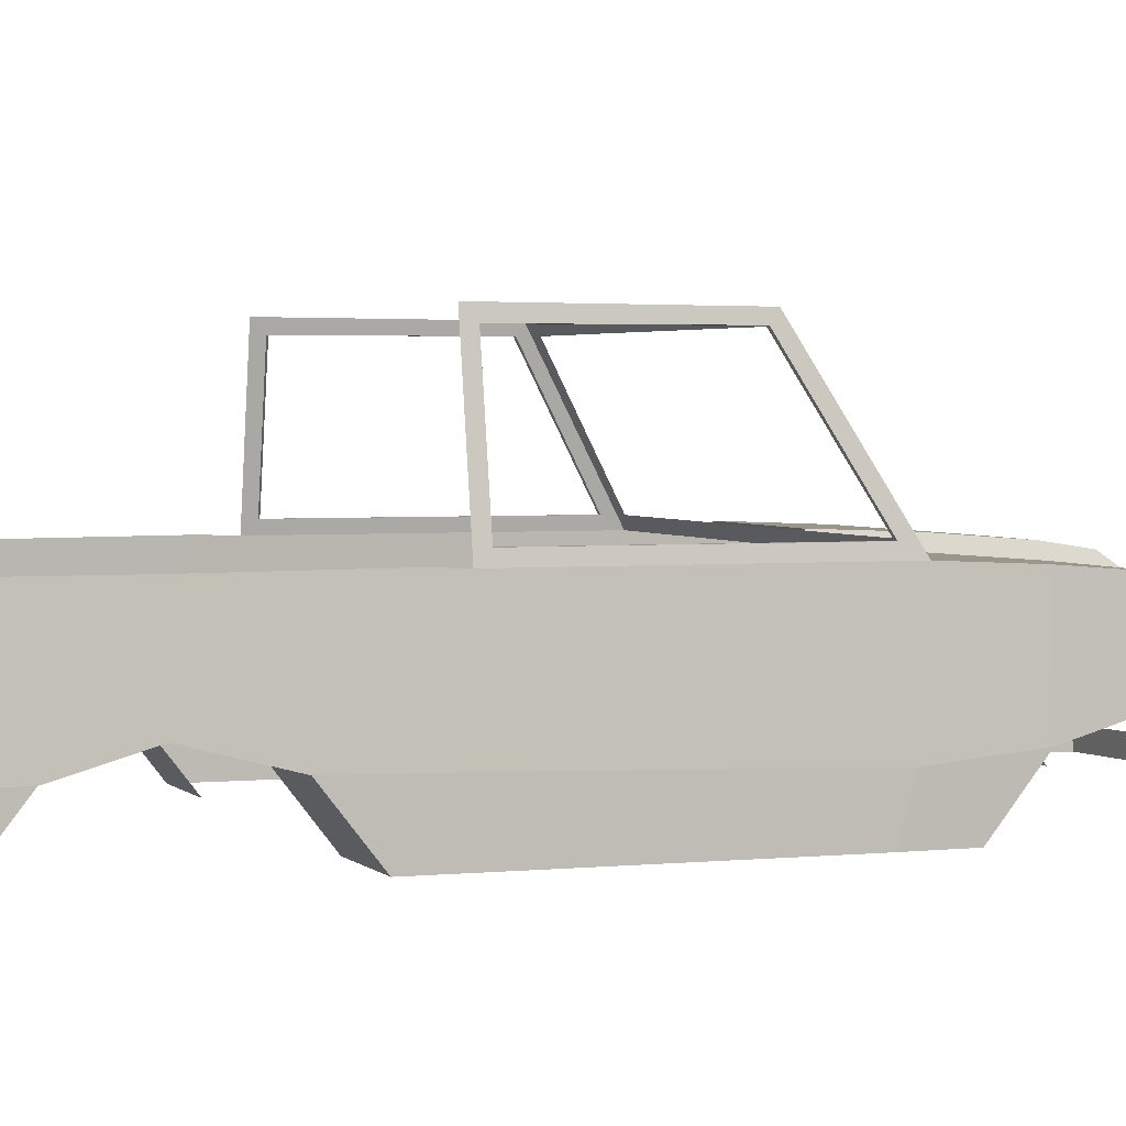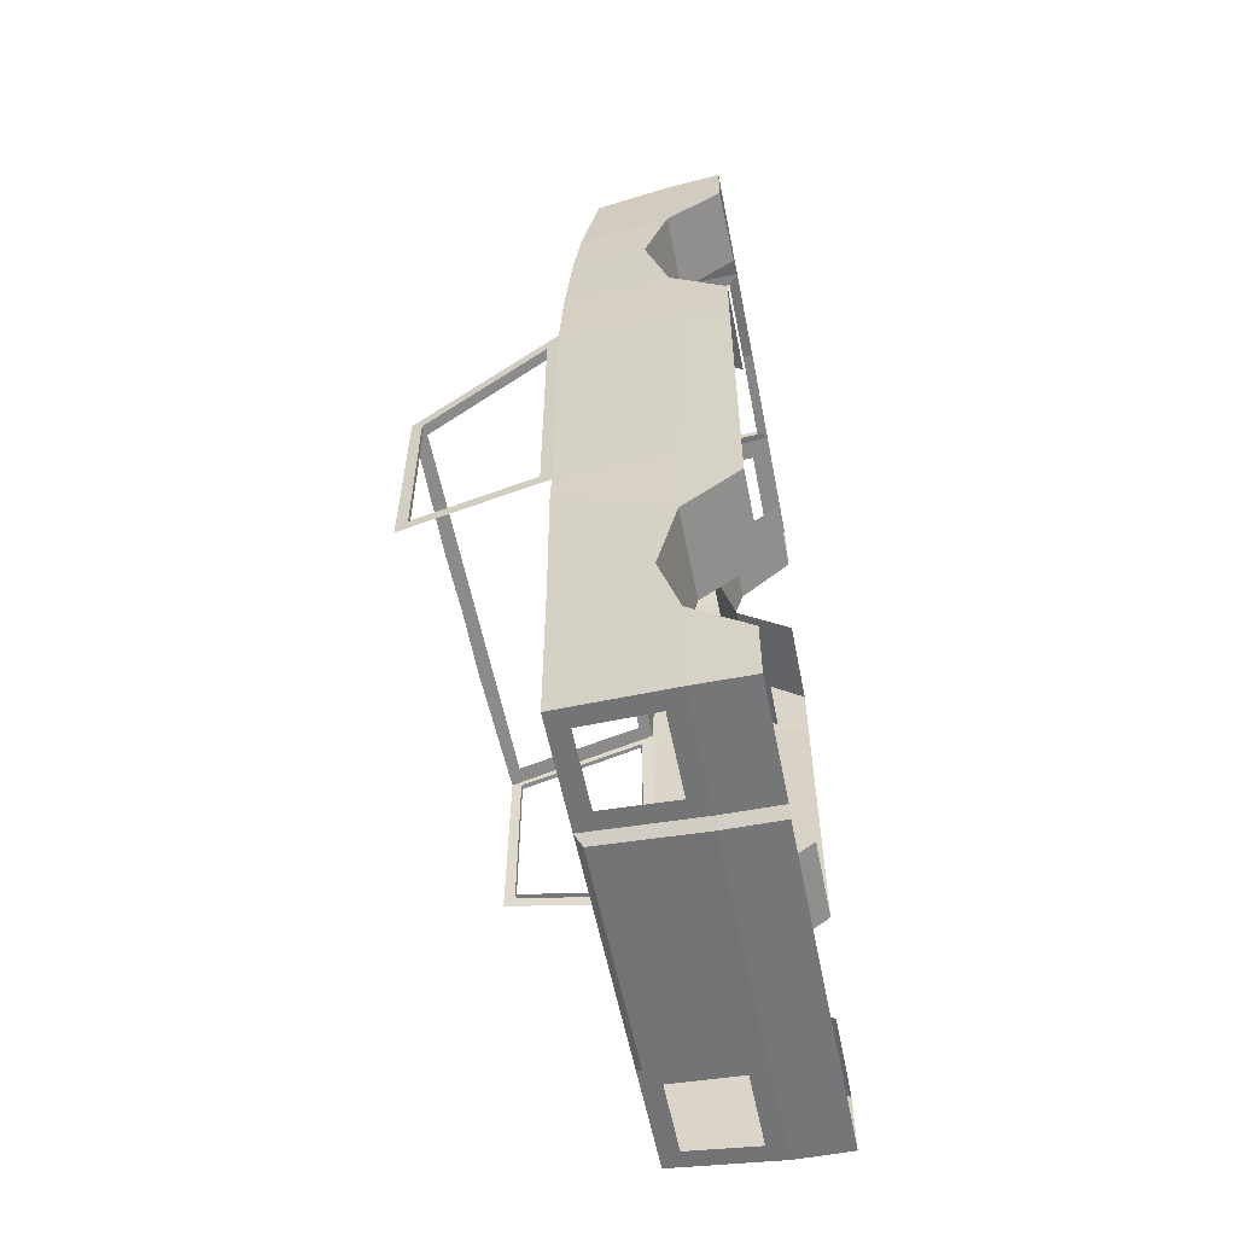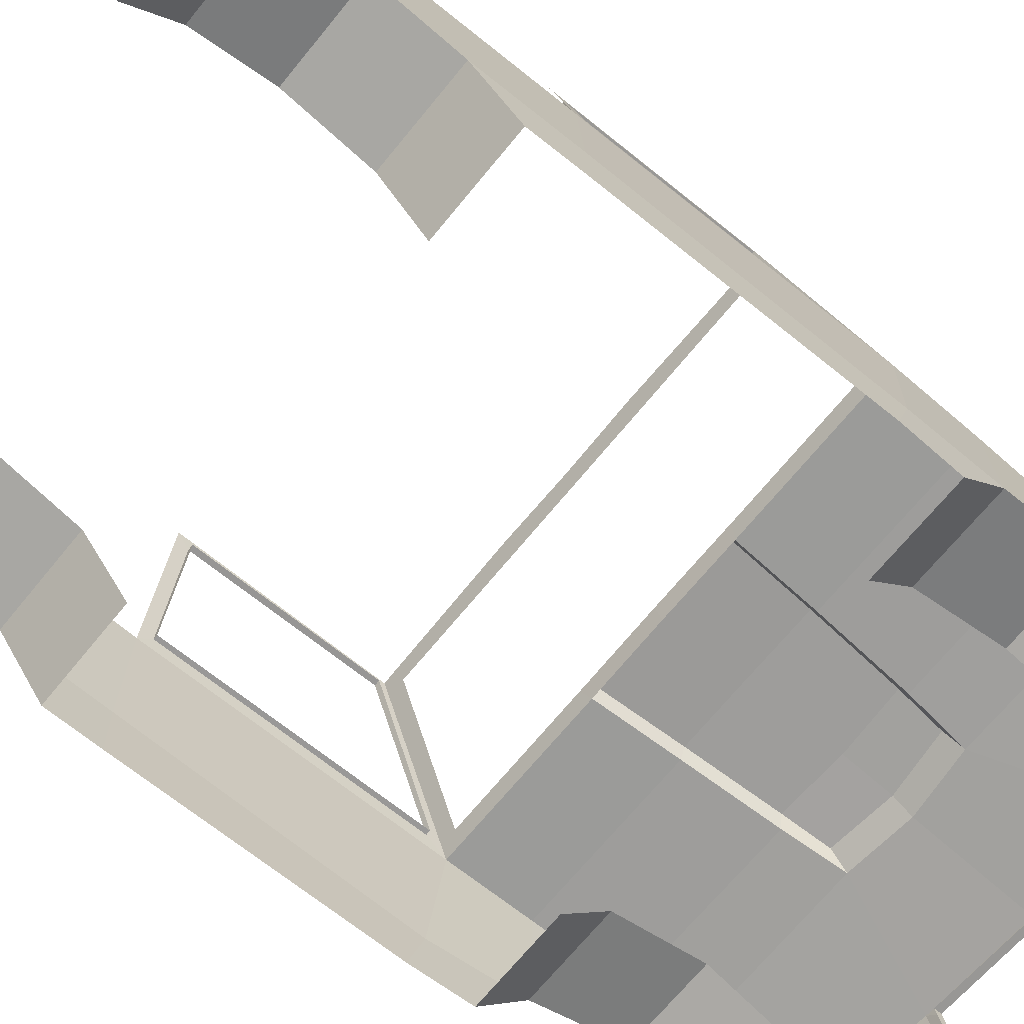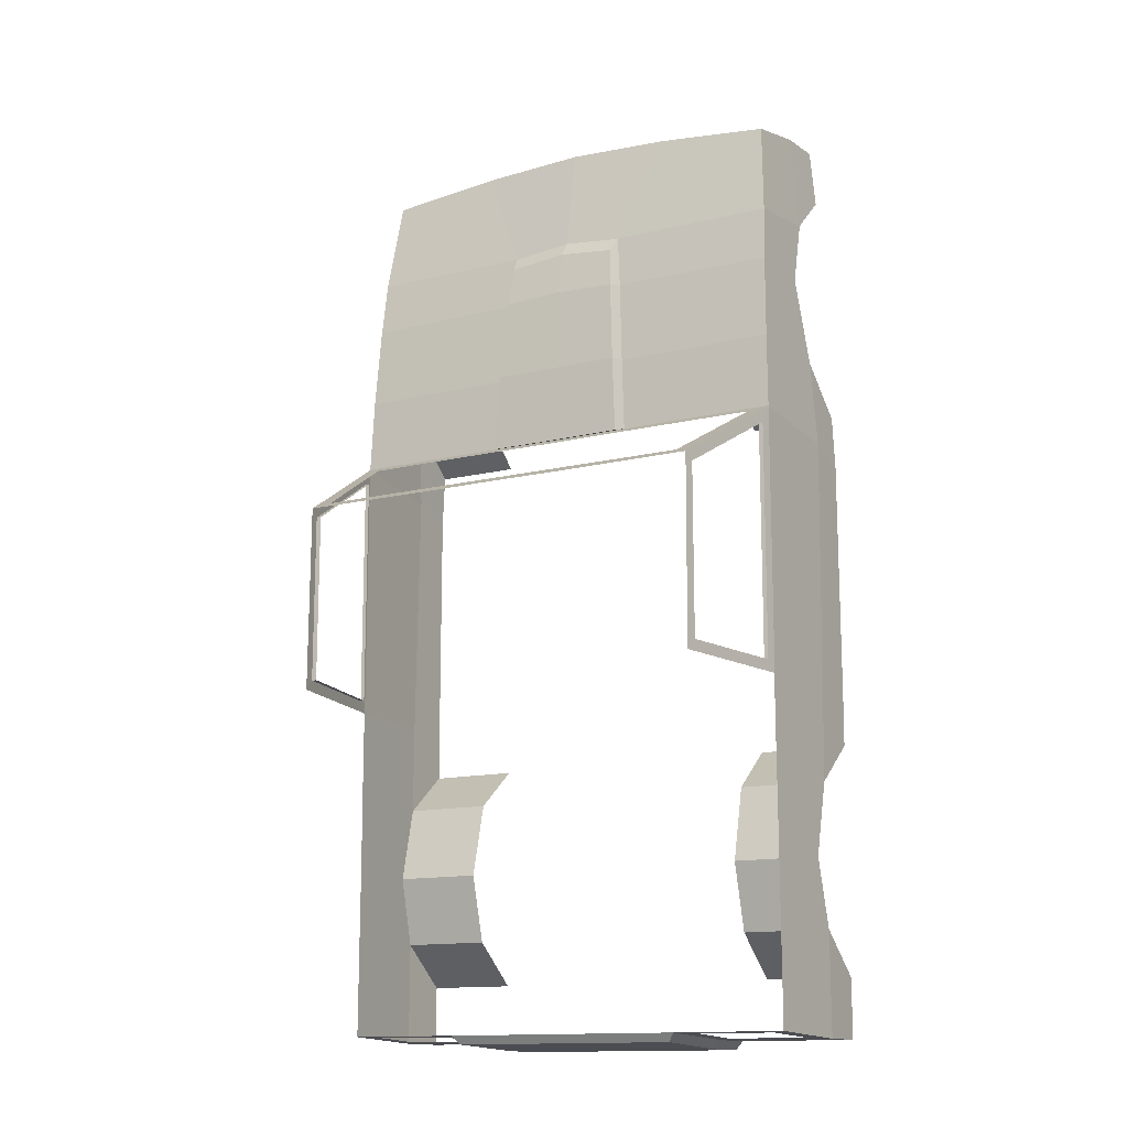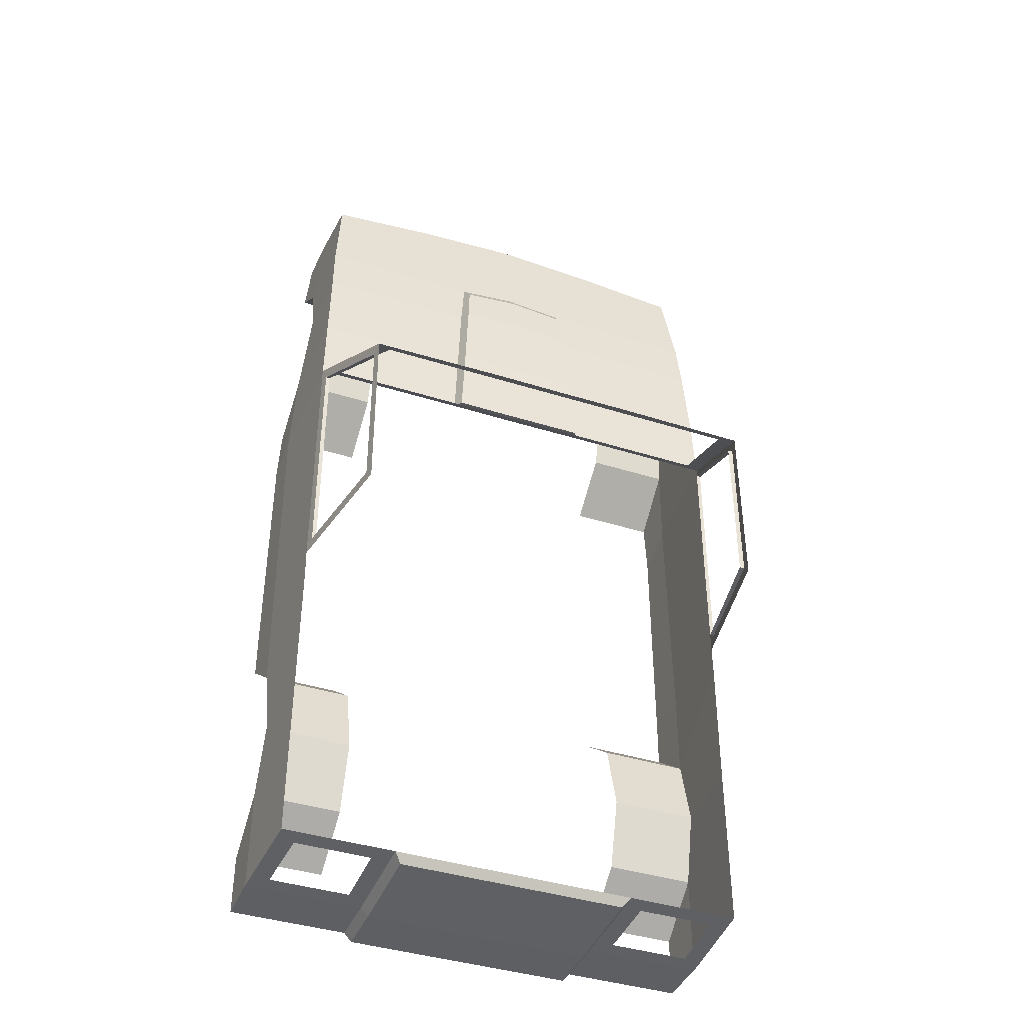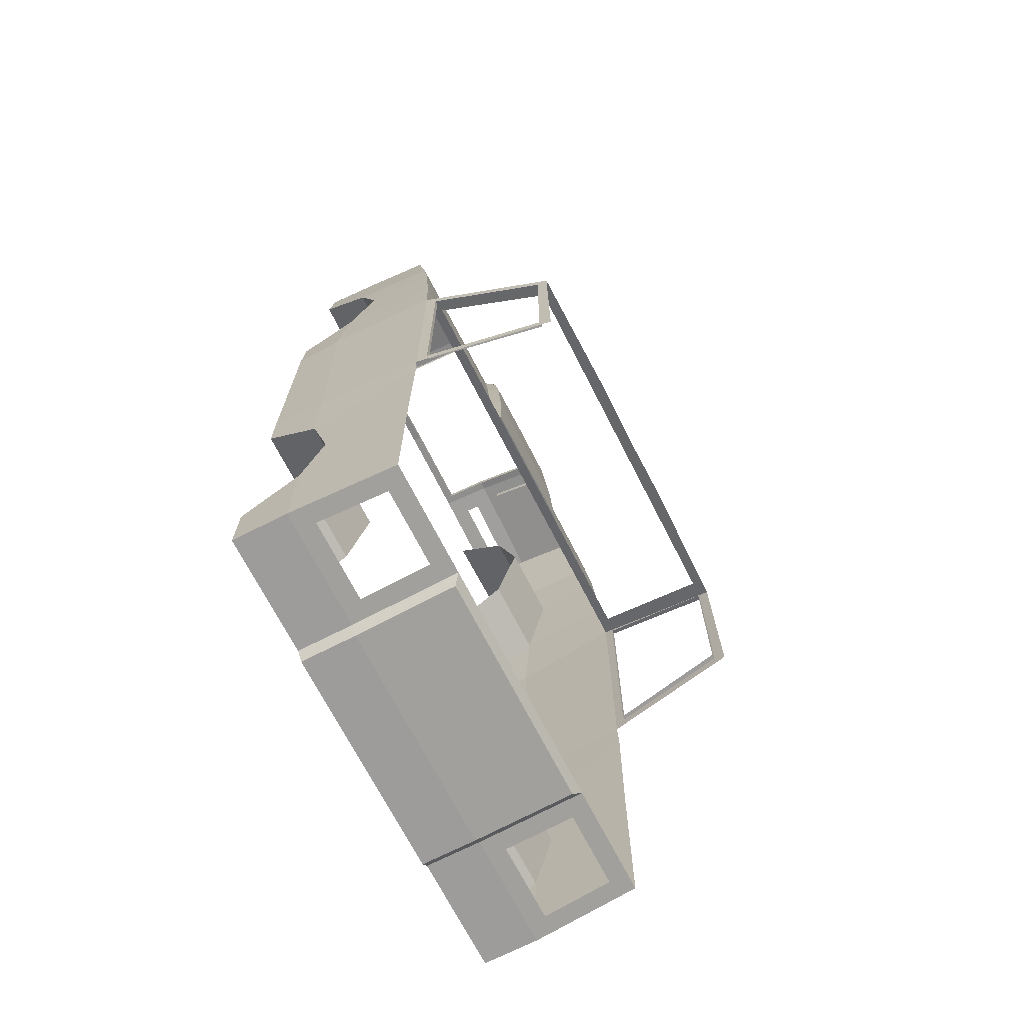
<metadata>
{"format":"obj","ext":"obj","renderer":"f3d","projection":"perspective","resolution":1024,"background":"white","views":[{"elev":2.7,"azim":-110.3,"up":"+Y"},{"elev":-56.8,"azim":-78.8,"up":"+Z"},{"elev":-68.2,"azim":-129.0,"up":"+Y"},{"elev":-14.0,"azim":-151.5,"up":"+Z"},{"elev":-40.8,"azim":158.8,"up":"+Z"},{"elev":-70.2,"azim":117.1,"up":"+Z"}]}
</metadata>
<code>
o Cube.001
v 0.2867 1.006 0.01236
v 0.3036 0.4293 0.3445
v 0.6076 0.09649 0.9923
v 0.288 0.4154 0.6499
v 0.6077 0.001011 0.6492
v 0.6077 0.00093 -1.689
v 0.2672 0.3885 0.9966
v 0.6077 0.00093 -1.107
v 0.6079 0.000923 1.273
v 0.2467 0.3626 1.219
v 0.9723 -0.03147 0.3033
v 0.8528 0.9545 -0.0111
v 0.9395 0.4735 0.2645
v 0.9398 0.4151 0.6495
v 0.8533 0.9545 -0.693
v 0.9392 0.4734 -0.693
v 0.9713 -0.004749 -0.7415
v 0.9696 0.000917 -1.689
v 0.9312 0.000933 1.273
v 0.9202 0.3604 1.22
v 0.9595 0.001205 0.6496
v 0.9686 0.000951 -1.107
v 0.9283 0.3881 0.9918
v 0.9408 0.09647 0.9923
v 0.6077 0.08059 -1.412
v 0.9645 0.08061 -1.412
v 0.8459 0.9962 0.01711
v 0.9471 0.4292 0.3437
v 0.8455 1.002 -0.7392
v 0.9465 0.4293 -0.7395
v 0.2861 0.9543 0.04222
v 0.3241 0.4737 0.318
v 0.876 0.4737 0.3177
v 0.7862 0.9542 0.04194
v 0.9467 0.4293 -1.823
v 0.946 0.4293 -1.412
v 0.9457 0.4337 -0.8541
v 0.8326 0.9543 -0.01103
v 0.9225 0.4736 0.2644
v 0.8326 0.9543 -0.693
v 0.9225 0.4736 -0.693
v 0.4774 0.2369 1.667
v 0.8358 0.2409 1.629
v 0.4939 -0.2208 -2.107
v 0.6077 -0.2208 0.4699
v 0.6077 -0.2208 -1.863
v 0.6077 -0.2208 -0.9342
v 0.6083 -0.2253 1.465
v 0.9737 -0.2207 0.2469
v 0.9699 -0.2208 -2.107
v 0.9745 -0.2207 -0.7392
v 0.9639 -0.2208 0.4704
v 0.9699 -0.2208 -1.863
v 0.9733 -0.2208 -0.9342
v 0.9217 -0.2208 1.46
v 0.3754 0.2472 1.669
v 0.3718 0.003151 1.728
v 0.3701 -0.1801 1.746
v 0.3754 0.2472 1.641
v 0.3718 0.003093 1.701
v 0.3701 -0.1801 1.718
v 0.8379 0.0489 1.676
v 0.474 0.05487 1.712
v 0.2852 0.4775 0.3292
v 0.2679 0.4647 0.6498
v 0.2473 0.4384 0.9848
v 0.2343 0.4124 1.153
v 0.4642 0.403 -2.123
v 0.4638 0.000927 -2.142
v 0.4639 -0.2208 -2.142
v 0.5675 0.3544 -2.091
v 0.5675 0.07444 -2.104
v 0.8765 0.3544 -2.091
v 0.8921 0.07444 -2.104
v 0.4938 0.4293 -2.088
v 0.494 0.000933 -2.107
v 0.9469 0.4293 -2.088
v 0.9699 0.00093 -2.107
v 0.4233 0.2899 1.66
v 0.8888 0.296 1.61
v 0.4774 0.2369 1.635
v 0.474 0.05487 1.68
v 0.8379 0.0489 1.644
v 0.8358 0.2409 1.597
v 0.8939 -0.005739 1.684
v 0.4179 0.00203 1.731
v 0.4129 -0.2208 1.752
v 0.899 -0.2208 1.704
v 0.8146 -0.08525 1.699
v 0.4968 -0.08004 1.73
v 0.4955 -0.14 1.736
v 0.8159 -0.14 1.704
v -0.2867 1.006 0.01235
v -0 1.002 0.01456
v -0.3036 0.4293 0.3445
v 0 0.4293 0.3431
v 0 0.4293 -2.088
v -0 0.2916 1.679
v -0.6076 0.09649 0.9923
v -0 0.2472 1.66
v -0.288 0.4154 0.6499
v -0.6077 0.001011 0.6492
v -0.6077 0.00093 -1.689
v -0.2672 0.3885 0.9966
v -0.6077 0.00093 -1.107
v -0.6079 0.000923 1.273
v -0.2467 0.3626 1.219
v 0 0.3611 1.245
v -0.9723 -0.03147 0.3033
v -0.8528 0.9545 -0.0111
v -0.9395 0.4735 0.2645
v -0.9398 0.4151 0.6495
v -0.8533 0.9545 -0.693
v -0.9392 0.4734 -0.693
v -0.9713 -0.004749 -0.7415
v -0.9696 0.000917 -1.689
v -0.9312 0.000933 1.273
v -0.9202 0.3604 1.22
v -0.9595 0.001205 0.6496
v -0.9686 0.000951 -1.107
v -0.9283 0.3881 0.9918
v -0.9408 0.09647 0.9923
v -0.6077 0.08059 -1.412
v -0.9645 0.08061 -1.412
v -0.8459 0.9962 0.01711
v -0.9471 0.4292 0.3437
v -0.8455 1.002 -0.7392
v -0.9465 0.4293 -0.7395
v 0 0.9543 0.04221
v -0.2861 0.9543 0.04222
v -0.3241 0.4737 0.318
v 0 0.4736 0.3167
v -0.876 0.4737 0.3177
v -0.7862 0.9542 0.04194
v -0.9467 0.4293 -1.823
v -0.946 0.4293 -1.412
v -0.9457 0.4337 -0.8541
v -0.8326 0.9543 -0.01103
v -0.9225 0.4736 0.2644
v -0.8326 0.9543 -0.693
v -0.9225 0.4736 -0.693
v -0.4774 0.2369 1.667
v -0.8358 0.2409 1.629
v -0.4939 -0.2208 -2.107
v -0 -0.2208 1.771
v -0.6077 -0.2208 0.4699
v -0.6077 -0.2208 -1.863
v -0.6077 -0.2208 -0.9342
v -0.6083 -0.2253 1.465
v -0.9737 -0.2207 0.2469
v -0.9699 -0.2208 -2.107
v -0.9745 -0.2207 -0.7392
v -0.9639 -0.2208 0.4704
v -0.9699 -0.2208 -1.863
v -0.9733 -0.2208 -0.9342
v -0.9217 -0.2208 1.46
v -0 0.2472 1.686
v -0.3754 0.2472 1.669
v -0.3718 0.003151 1.728
v -0.3701 -0.1801 1.746
v -0 -0.1801 1.764
v -0.3754 0.2472 1.641
v -0.3718 0.003093 1.701
v -0.3701 -0.1801 1.718
v 0 -0.1801 1.737
v -0.8379 0.0489 1.676
v -0.474 0.05487 1.712
v -0 0.4777 0.3279
v -0.2852 0.4775 0.3292
v -0.2679 0.4647 0.6498
v -0 0.465 0.6492
v -0.2473 0.4384 0.9848
v 0 0.438 0.9966
v -0.2343 0.4124 1.153
v 0 0.4101 1.178
v -0.4642 0.403 -2.123
v 0 0.403 -2.123
v -0.4638 0.000927 -2.142
v 0 0.00093 -2.142
v -0.4639 -0.2208 -2.142
v 0 -0.2208 -2.142
v -0.5675 0.3544 -2.091
v -0.5675 0.07444 -2.104
v -0.8765 0.3544 -2.091
v -0.8921 0.07444 -2.104
v -0.4938 0.4293 -2.088
v -0.494 0.000933 -2.107
v -0.9469 0.4293 -2.088
v -0.9699 0.00093 -2.107
v -0.4233 0.2899 1.66
v -0.8888 0.296 1.61
v -0.4774 0.2369 1.635
v -0.474 0.05487 1.68
v -0.8379 0.0489 1.644
v -0.8358 0.2409 1.597
v -0.8939 -0.005739 1.684
v -0.4179 0.00203 1.731
v -0.4129 -0.2208 1.752
v -0.899 -0.2208 1.704
v -0.8146 -0.08525 1.699
v -0.4968 -0.08004 1.73
v -0.4955 -0.14 1.736
v -0.8159 -0.14 1.704
f 28 33 32 2
f 44 70 69 76
f 86 57 58 87
f 108 98 79 10
f 98 157 56 79
f 4 14 28 2
f 76 69 68 75
f 7 66 67 10
f 79 80 20 10
f 2 64 65 4
f 12 38 40 15
f 18 78 77 35
f 11 17 30 28
f 49 51 17 11
f 53 50 78 18
f 20 80 85 19
f 28 14 21 11
f 26 18 35 36
f 17 22 37 30
f 51 54 22 17
f 23 20 19 24
f 7 23 14 4
f 1 31 34 27
f 10 20 23 7
f 14 23 24 21
f 10 67 175 108
f 13 39 38 12
f 22 26 36 37
f 12 27 28 13
f 15 29 27 12
f 13 28 30 16
f 16 30 29 15
f 2 32 132 96
f 94 129 31 1
f 27 34 33 28
f 16 41 39 13
f 15 40 41 16
f 42 81 84 43
f 11 21 52 49
f 19 85 88 55
f 76 78 50 44
f 56 59 60 57
f 157 100 59 56
f 87 58 161 145
f 79 56 57 86
f 58 61 165 161
f 57 60 61 58
f 168 171 65 64
f 173 175 67 66
f 171 173 66 65
f 4 65 66 7
f 96 168 64 2
f 69 179 177 68
f 70 181 179 69
f 75 68 177 97
f 72 76 75 71
f 71 75 77 73
f 74 78 76 72
f 73 77 78 74
f 42 79 86 63
f 63 86 85 62
f 43 80 79 42
f 62 85 80 43
f 63 82 81 42
f 43 84 83 62
f 62 83 82 63
f 89 85 86 90
f 90 86 87 91
f 92 88 85 89
f 91 87 88 92
f 126 95 131 133
f 144 187 178 180
f 197 198 160 159
f 108 107 190 98
f 98 190 158 157
f 101 95 126 112
f 187 186 176 178
f 104 107 174 172
f 190 107 118 191
f 95 101 170 169
f 110 113 140 138
f 116 135 188 189
f 109 126 128 115
f 150 109 115 152
f 154 116 189 151
f 118 117 196 191
f 126 109 119 112
f 124 136 135 116
f 115 128 137 120
f 152 115 120 155
f 121 122 117 118
f 104 101 112 121
f 93 125 134 130
f 107 104 121 118
f 112 119 122 121
f 107 108 175 174
f 111 110 138 139
f 120 137 136 124
f 110 111 126 125
f 113 110 125 127
f 111 114 128 126
f 114 113 127 128
f 95 96 132 131
f 94 93 130 129
f 125 126 133 134
f 114 111 139 141
f 113 114 141 140
f 142 143 195 192
f 109 150 153 119
f 117 156 199 196
f 187 144 151 189
f 158 159 163 162
f 157 158 162 100
f 198 145 161 160
f 190 197 159 158
f 160 161 165 164
f 159 160 164 163
f 168 169 170 171
f 173 172 174 175
f 171 170 172 173
f 101 104 172 170
f 96 95 169 168
f 178 176 177 179
f 180 178 179 181
f 186 97 177 176
f 183 182 186 187
f 182 184 188 186
f 185 183 187 189
f 184 185 189 188
f 142 167 197 190
f 167 166 196 197
f 143 142 190 191
f 166 143 191 196
f 167 142 192 193
f 143 166 194 195
f 166 167 193 194
f 200 201 197 196
f 201 202 198 197
f 203 200 196 199
f 202 203 199 198
f 82 83 84 81
f 193 192 195 194
f 45 52 21 5
f 46 53 18 6
f 25 26 22 8
f 3 24 19 9
f 5 21 24 3
f 6 18 26 25
f 8 22 54 47
f 9 19 55 48
f 146 102 119 153
f 147 103 116 154
f 123 105 120 124
f 99 106 117 122
f 102 99 122 119
f 103 123 124 116
f 105 148 155 120
f 106 149 156 117

</code>
